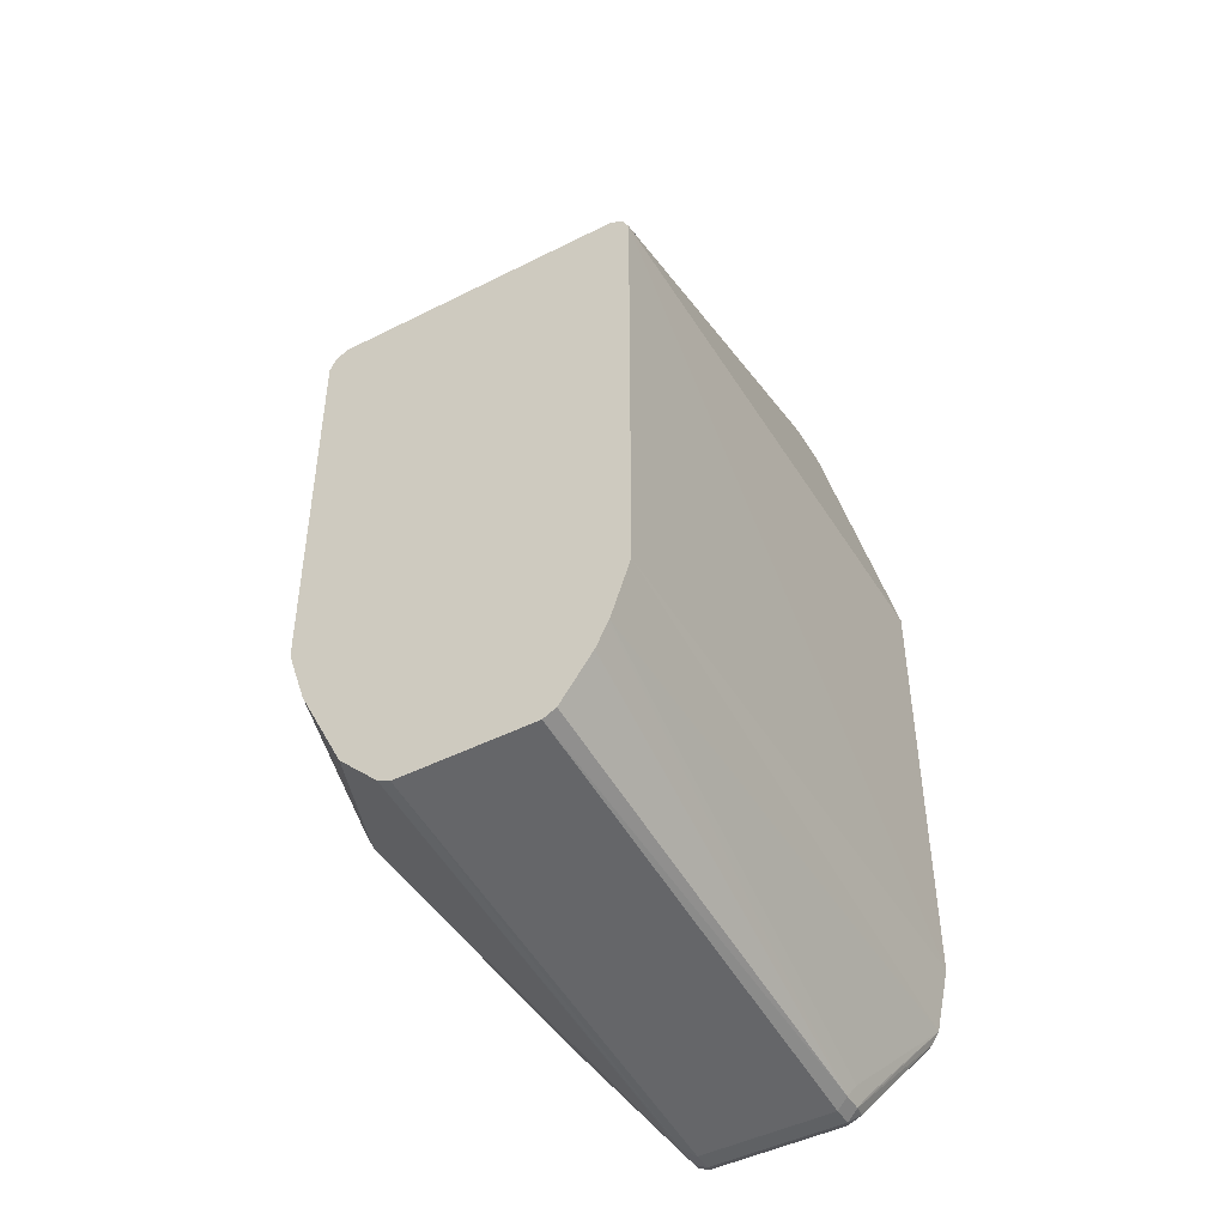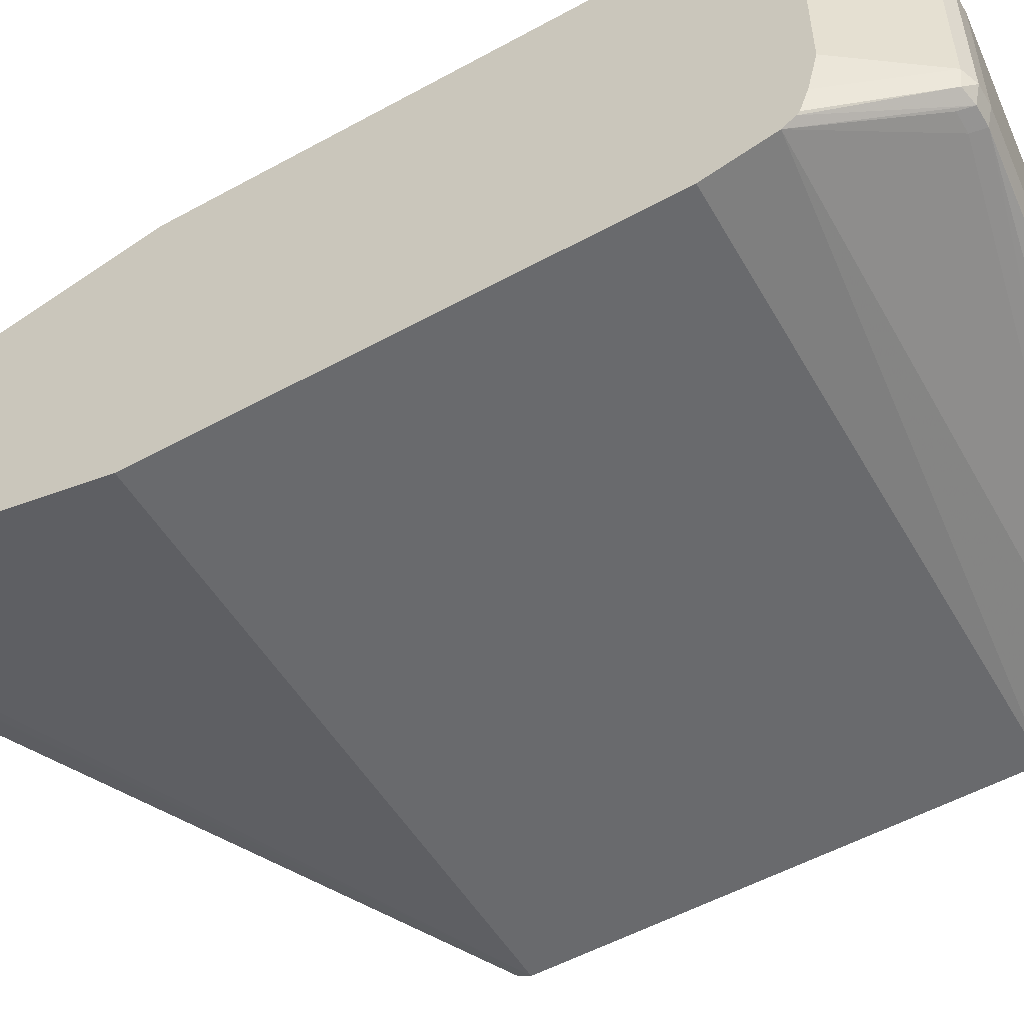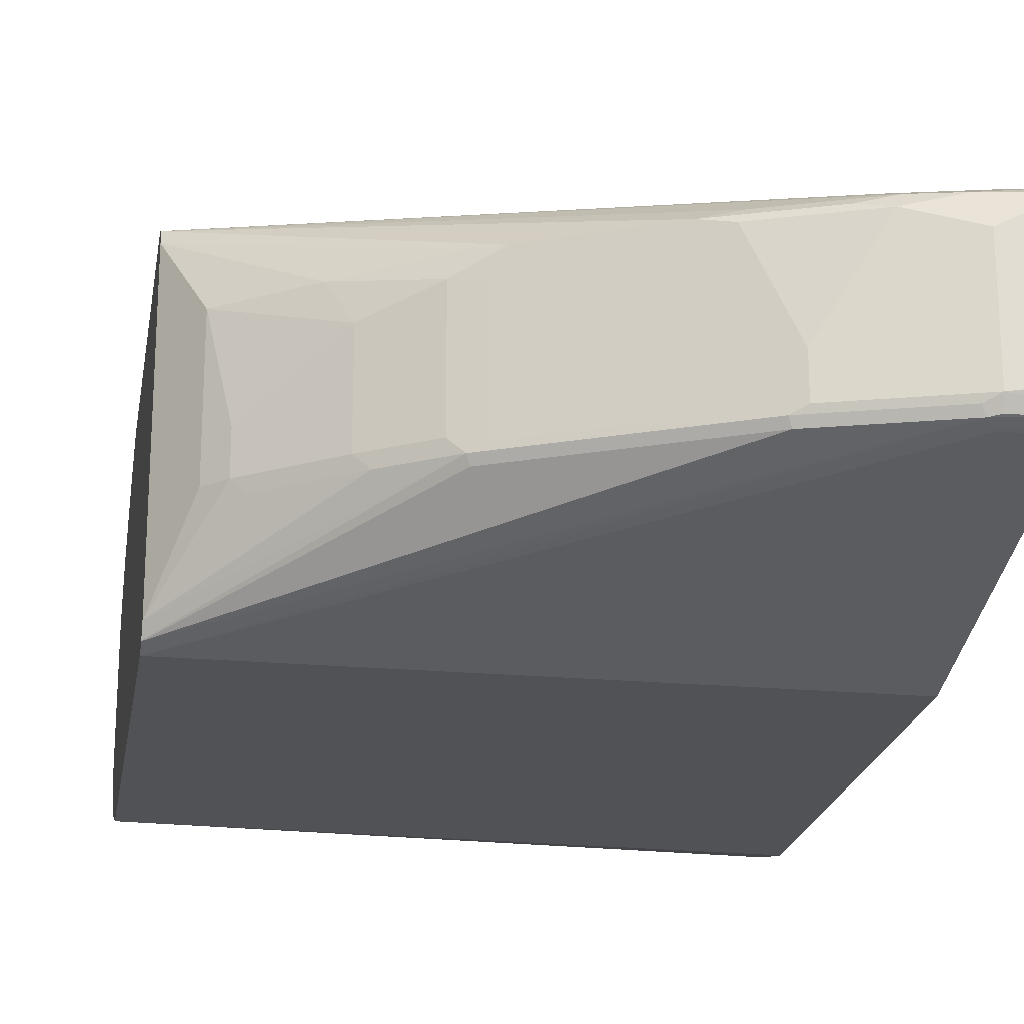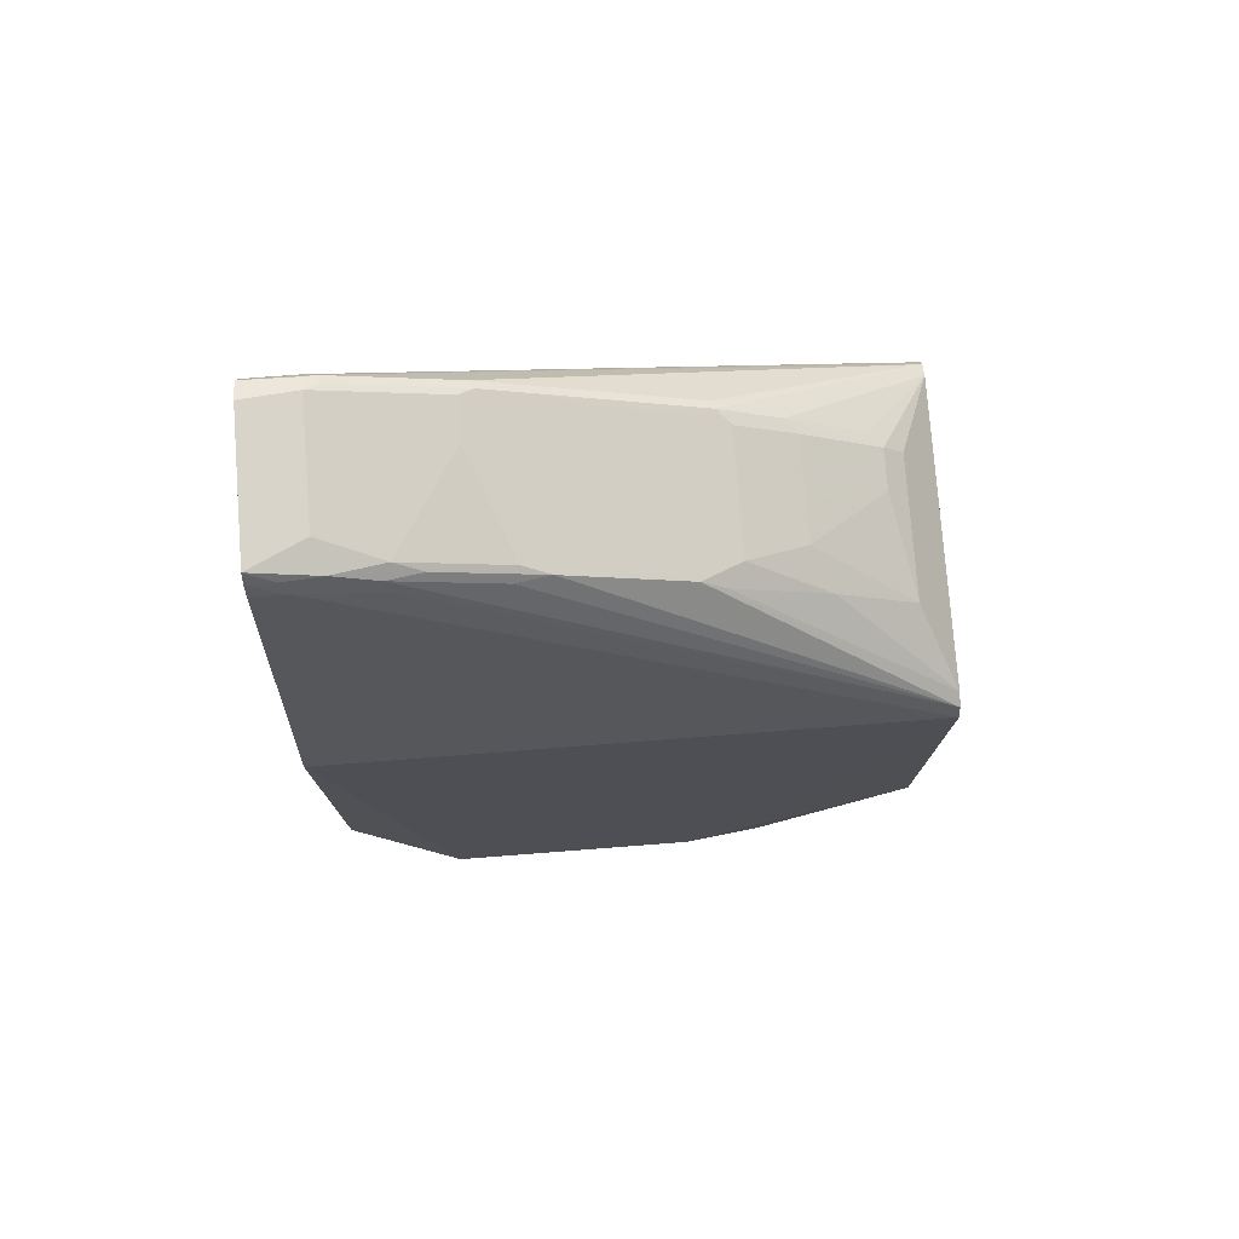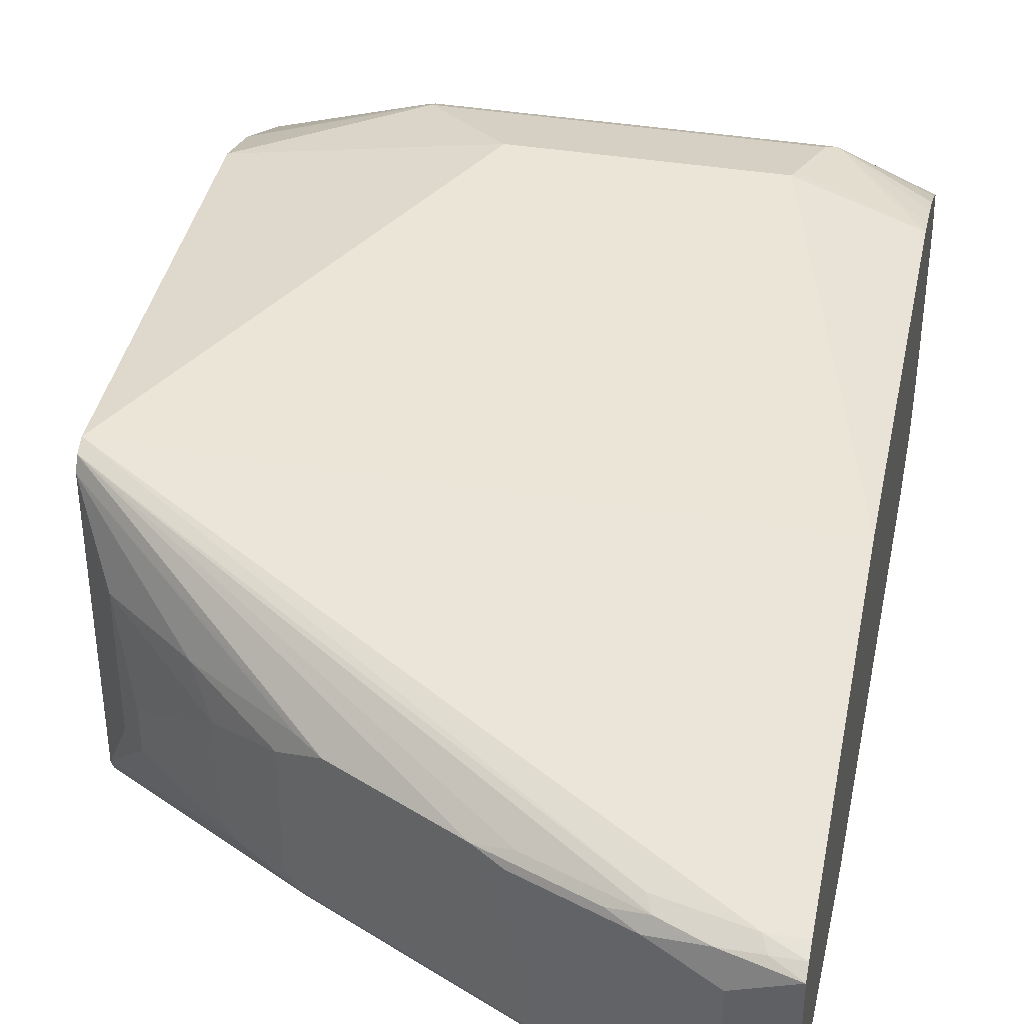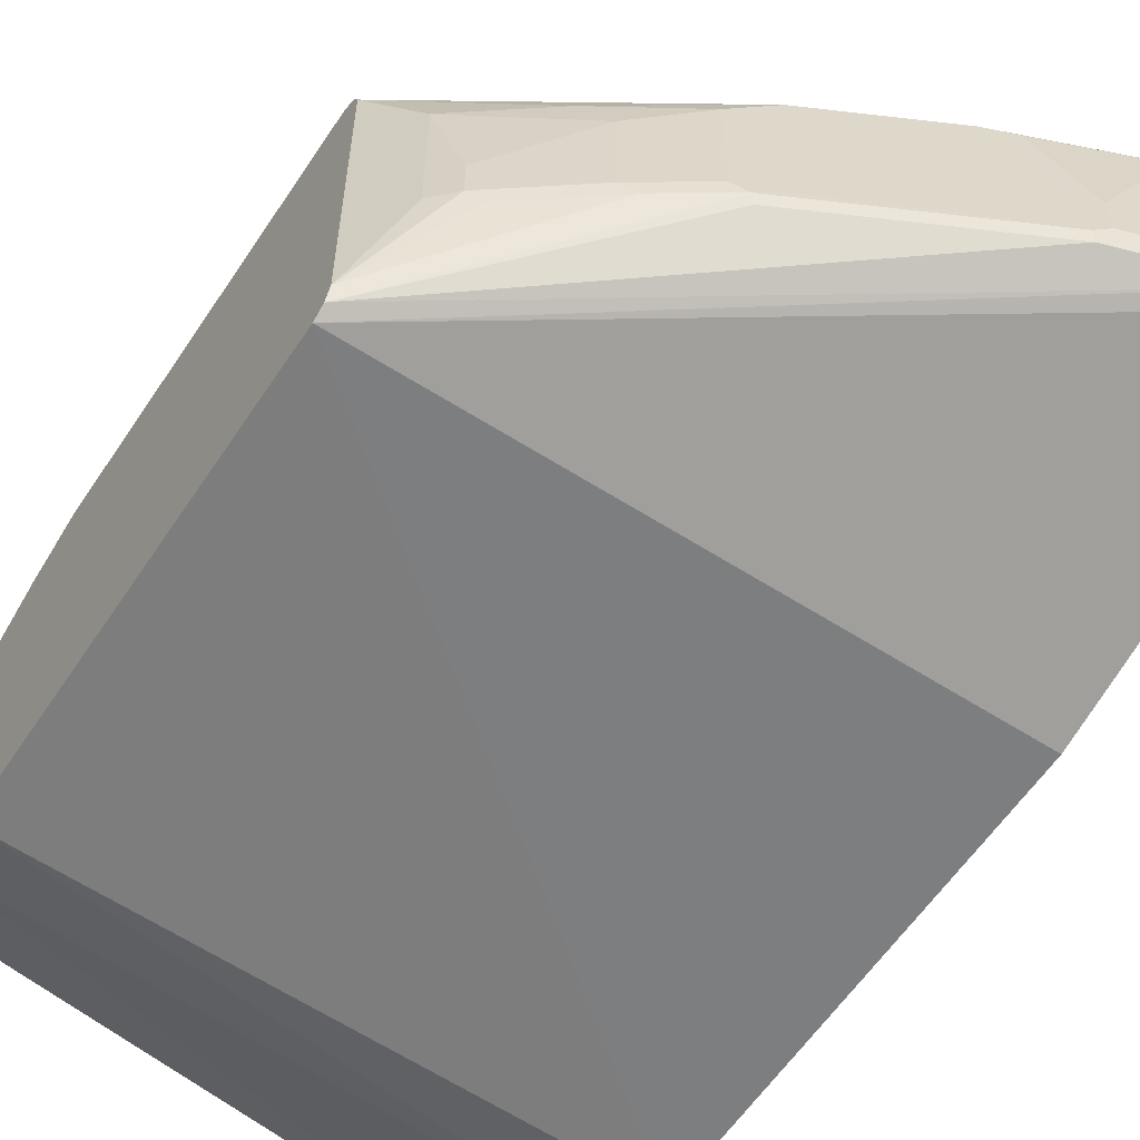
<metadata>
{"format":"obj","ext":"obj","renderer":"f3d","projection":"perspective","resolution":1024,"background":"white","views":[{"elev":-46.2,"azim":-59.9,"up":"+Z"},{"elev":-53.2,"azim":120.5,"up":"+Y"},{"elev":-21.1,"azim":-9.4,"up":"+Y"},{"elev":76.9,"azim":175.6,"up":"+Z"},{"elev":39.4,"azim":11.5,"up":"+Y"},{"elev":-59.1,"azim":-33.4,"up":"+Y"}]}
</metadata>
<code>
v 0.5366 -0.04662 -0.3665
v 0.5366 0.02341 -0.3665
v 0.5366 -0.0567 -0.3641
v 0.5066 -0.04665 -0.4066
v 0.5066 0.02331 -0.4066
v 0.5366 0.03998 -0.3599
v 0.5366 -0.06263 -0.3626
v 0.5049 -0.05498 -0.4049
v 0.4999 -0.04998 -0.4099
v 0.5366 -0.0667 -0.3615
v 0.5366 -0.07794 -0.3574
v 0.4999 0.01999 -0.4099
v 0.4999 0.02665 -0.4066
v 0.5049 0.02749 -0.4049
v 0.5366 0.04889 -0.3563
v 0.4966 -0.05664 -0.4066
v 0.5366 -0.07947 -0.3559
v 0.4899 -0.04998 -0.4099
v 0.4899 0.01999 -0.4099
v 0.4849 0.02499 -0.4074
v 0.4899 0.02665 -0.4066
v 0.4899 0.08663 -0.3266
v 0.4949 0.08747 -0.3249
v 0.5366 0.05964 -0.3384
v 0.5366 -0.08341 -0.3499
v 0.4999 -0.05998 -0.3999
v 0.4865 -0.05664 -0.4066
v 0.2395 -0.04998 -0.3799
v 0.2395 0.01999 -0.3799
v 0.2395 0.02665 -0.3766
v 0.3199 0.08663 -0.3266
v 0.4899 0.08997 -0.3199
v 0.4849 0.09748 -0.2849
v 0.5366 0.07997 -0.2799
v 0.5366 0.07829 -0.2874
v 0.5366 0.07334 -0.3066
v 0.5366 0.06998 -0.3177
v 0.2395 -0.07997 -0.3399
v 0.4899 -0.05998 -0.3999
v 0.5366 -0.09073 -0.3174
v 0.2395 -0.08998 -0.3099
v 0.2395 -0.05664 -0.3766
v 0.2395 -0.07949 -0.3409
v 0.2395 -0.07521 -0.3494
v 0.2395 -0.07331 -0.3532
v 0.2395 0.04665 -0.3566
v 0.3149 0.08497 -0.3274
v 0.3199 0.08997 -0.3199
v 0.4799 0.09998 -0.2799
v 0.5366 0.07997 -0.08001
v 0.5366 -0.08998 -0.08001
v 0.2395 -0.08998 -0.08001
v 0.2395 0.04999 -0.3499
v 0.3133 0.08663 -0.3233
v 0.2395 0.06998 -0.3099
v 0.2395 0.07997 -0.2799
v 0.3599 0.09998 -0.2799
v 0.2395 0.07997 -0.08001
v 0.5366 0.03998 0.07994
v 0.5366 -0.04998 0.07994
v 0.5099 -0.04998 0.07994
v 0.5049 -0.04747 0.08496
v 0.2395 -0.08981 -0.07967
v 0.2395 0.06332 -0.3233
v 0.2395 0.07972 -0.07952
v 0.4799 0.03998 0.06994
v 0.5199 0.03998 0.07994
v 0.5366 0.03733 0.08728
v 0.5366 -0.04637 0.08886
v 0.5099 -0.04665 0.08664
v 0.5032 -0.04331 0.08664
v 0.4449 -0.04747 0.06496
v 0.2395 -0.08664 -0.07336
v 0.2395 0.07664 -0.07336
v 0.4832 0.03664 0.07664
v 0.5232 0.03664 0.08664
v 0.5366 0.03337 0.09324
v 0.5366 -0.04419 0.08994
v 0.5099 -0.03999 0.08994
v 0.4432 -0.04331 0.06664
v 0.4249 -0.04747 0.05496
v 0.2395 -0.08632 -0.07316
v 0.3449 -0.04747 0.01496
v 0.3433 -0.04331 0.01664
v 0.2395 0.06998 -0.07001
v 0.3566 0.03332 0.02329
v 0.3966 0.03332 0.04329
v 0.4166 0.03332 0.05329
v 0.4249 0.03498 0.05496
v 0.4332 0.03664 0.05664
v 0.4666 0.03332 0.07329
v 0.5049 0.03498 0.08496
v 0.5365 0.03332 0.09329
v 0.5366 0.03326 0.09329
v 0.5366 -0.0368 0.09324
v 0.4499 -0.03999 0.06994
v 0.5365 -0.03665 0.09329
v 0.5099 0.01999 0.08994
v 0.4432 -0.02332 0.06664
v 0.3899 -0.03999 0.03999
v 0.4232 -0.04331 0.05664
v 0.2395 -0.07997 -0.07001
v 0.3366 -0.03665 0.01329
v 0.3133 -0.04331 -0.00336
v 0.3499 -0.03999 0.01999
v 0.2566 0.03332 -0.04666
v 0.2966 0.03332 -0.01671
v 0.3449 0.03498 0.01496
v 0.3366 0.02331 0.01329
v 0.3499 0.01999 0.01999
v 0.3899 0.02998 0.03999
v 0.4232 0.02665 0.05664
v 0.4299 0.02998 0.05994
v 0.4799 0.02998 0.07994
v 0.5366 -0.03663 0.09329
v 0.4499 -0.01998 0.06994
v 0.2733 -0.04331 -0.03336
v 0.2666 -0.03665 -0.03666
v 0.2566 -0.03665 -0.04666
v 0.3066 -0.03665 -0.00671
v 0.2666 -0.01666 -0.03666
v 0.3066 0.01332 -0.00671
f 1 2 6
f 70 78 79
f 70 79 71
f 71 79 96
f 71 96 80
f 72 80 101
f 72 101 81
f 72 81 73
f 73 81 83
f 73 83 84
f 73 84 82
f 74 85 86
f 74 86 87
f 69 78 70
f 74 87 88
f 74 89 90
f 74 90 75
f 75 90 89
f 75 89 88
f 75 88 91
f 75 91 92
f 75 92 76
f 76 92 77
f 77 93 94
f 77 92 93
f 78 95 79
f 79 95 97
f 74 88 89
f 79 97 93
f 68 76 77
f 66 74 75
f 48 54 55
f 49 57 58
f 49 58 50
f 50 58 67
f 50 67 59
f 51 60 61
f 51 61 52
f 52 61 62
f 52 62 63
f 53 64 54
f 54 64 55
f 56 58 57
f 67 76 68
f 58 65 66
f 59 67 68
f 60 69 61
f 61 69 62
f 62 69 70
f 62 70 71
f 62 71 80
f 62 80 72
f 62 72 73
f 62 73 63
f 65 74 66
f 66 75 76
f 66 76 67
f 58 66 67
f 79 93 98
f 79 98 114
f 79 114 116
f 92 114 98
f 92 98 93
f 93 97 115
f 93 115 94
f 95 115 97
f 99 112 111
f 99 116 112
f 100 111 110
f 100 110 105
f 102 104 117
f 102 117 118
f 102 118 119
f 91 114 92
f 103 109 122
f 104 120 118
f 104 118 117
f 106 119 118
f 106 118 121
f 106 121 122
f 106 122 107
f 107 122 109
f 107 109 108
f 112 116 113
f 113 116 114
f 118 120 122
f 118 122 121
f 103 122 120
f 88 111 112
f 88 114 91
f 88 113 114
f 79 116 96
f 80 99 111
f 80 111 100
f 80 100 101
f 80 96 116
f 80 116 99
f 81 101 84
f 81 84 83
f 82 84 102
f 84 103 120
f 84 120 104
f 84 104 102
f 84 100 105
f 84 105 110
f 84 110 109
f 84 109 103
f 85 102 119
f 85 119 106
f 85 106 107
f 85 107 108
f 85 108 86
f 86 108 109
f 86 109 110
f 86 110 111
f 86 111 87
f 87 111 88
f 88 112 113
f 48 56 57
f 48 55 56
f 84 101 100
f 46 54 47
f 4 9 12
f 4 12 5
f 4 7 10
f 4 10 11
f 4 11 8
f 5 12 13
f 5 13 14
f 5 14 15
f 5 15 6
f 8 16 9
f 8 11 17
f 8 17 16
f 4 8 9
f 9 16 27
f 9 18 19
f 9 19 12
f 12 19 20
f 12 20 13
f 13 20 21
f 13 21 31
f 13 31 22
f 13 22 14
f 14 22 23
f 14 23 15
f 15 23 24
f 16 17 25
f 9 27 18
f 16 25 26
f 3 7 4
f 1 5 2
f 47 54 48
f 1 6 15
f 1 15 24
f 1 24 37
f 1 37 36
f 1 36 35
f 1 35 34
f 1 34 50
f 1 50 59
f 1 59 68
f 1 68 77
f 1 77 94
f 2 5 6
f 1 94 115
f 1 95 78
f 1 78 69
f 1 69 60
f 1 60 51
f 1 51 40
f 1 40 25
f 1 25 17
f 1 17 11
f 1 11 10
f 1 10 7
f 1 3 4
f 1 4 5
f 1 115 95
f 16 26 39
f 1 7 3
f 18 27 28
f 28 41 52
f 28 52 63
f 28 63 73
f 28 73 82
f 28 82 102
f 28 102 85
f 28 85 74
f 28 74 65
f 28 65 58
f 28 58 56
f 28 56 55
f 28 55 64
f 28 64 53
f 28 46 30
f 28 30 29
f 30 46 31
f 31 46 47
f 31 47 48
f 32 48 57
f 32 57 49
f 32 49 33
f 33 49 34
f 34 49 50
f 40 51 52
f 40 52 41
f 16 39 27
f 46 53 54
f 28 38 41
f 28 43 38
f 28 53 46
f 28 45 44
f 18 29 19
f 28 44 43
f 19 29 20
f 20 29 30
f 20 30 21
f 21 30 31
f 22 31 48
f 22 48 32
f 18 28 29
f 23 32 33
f 23 33 34
f 23 34 35
f 23 35 36
f 22 32 23
f 27 38 43
f 27 45 42
f 23 36 37
f 27 44 45
f 27 43 44
f 27 39 38
f 27 42 28
f 28 42 45
f 25 40 41
f 25 39 26
f 25 38 39
f 23 37 24
f 25 41 38

</code>
